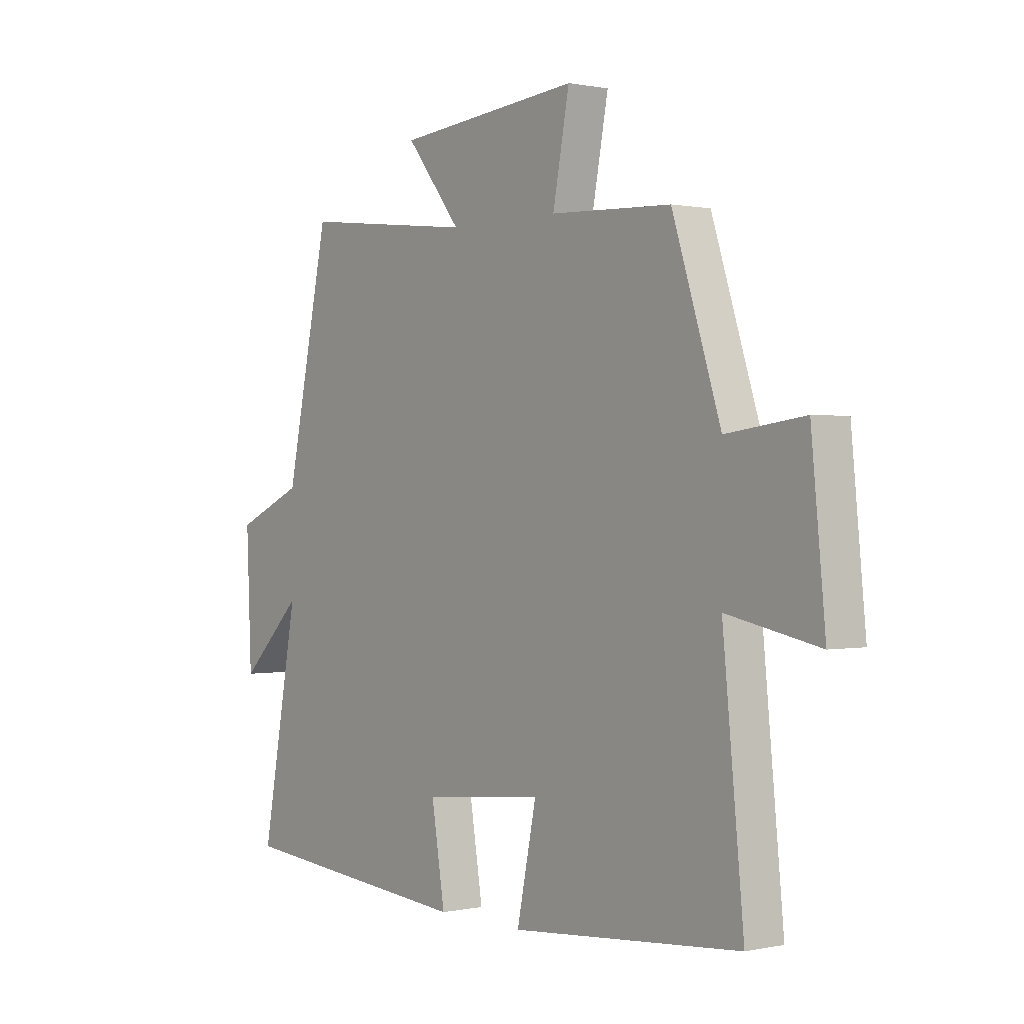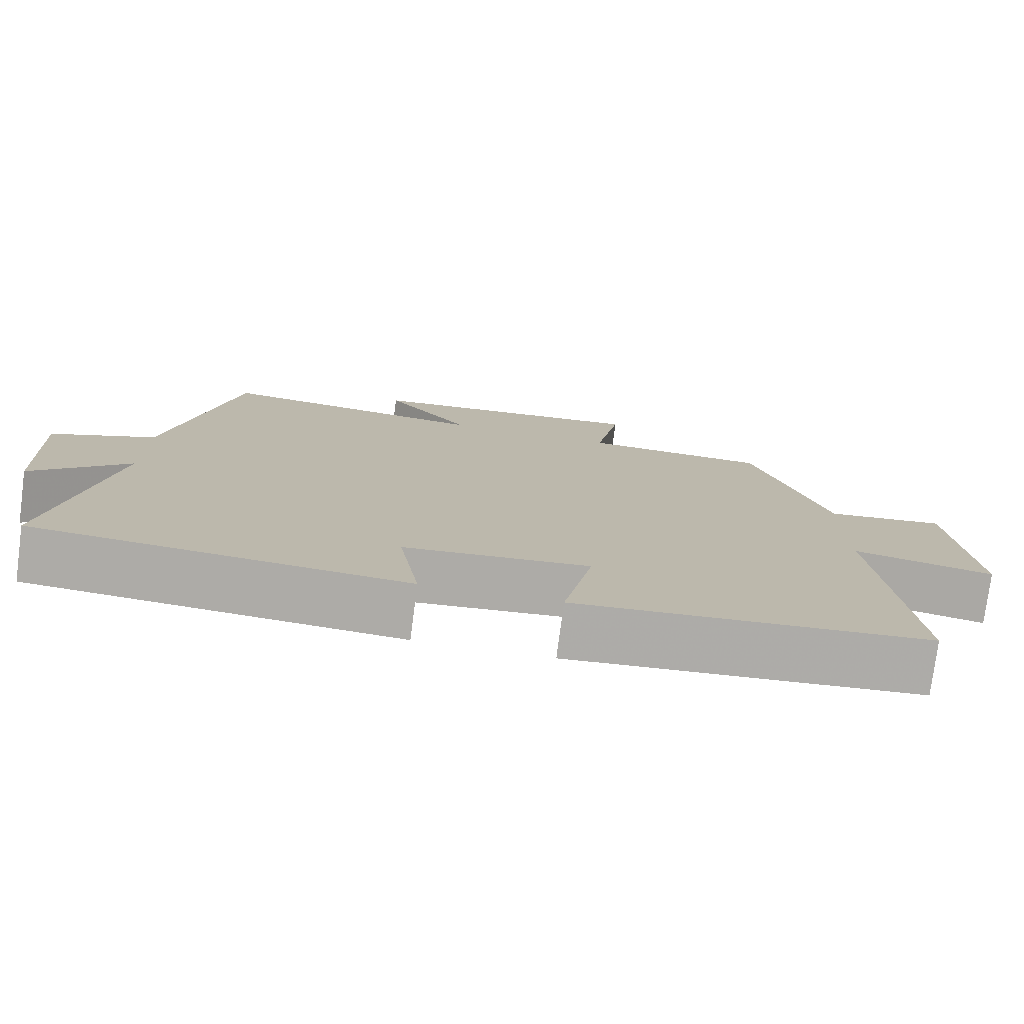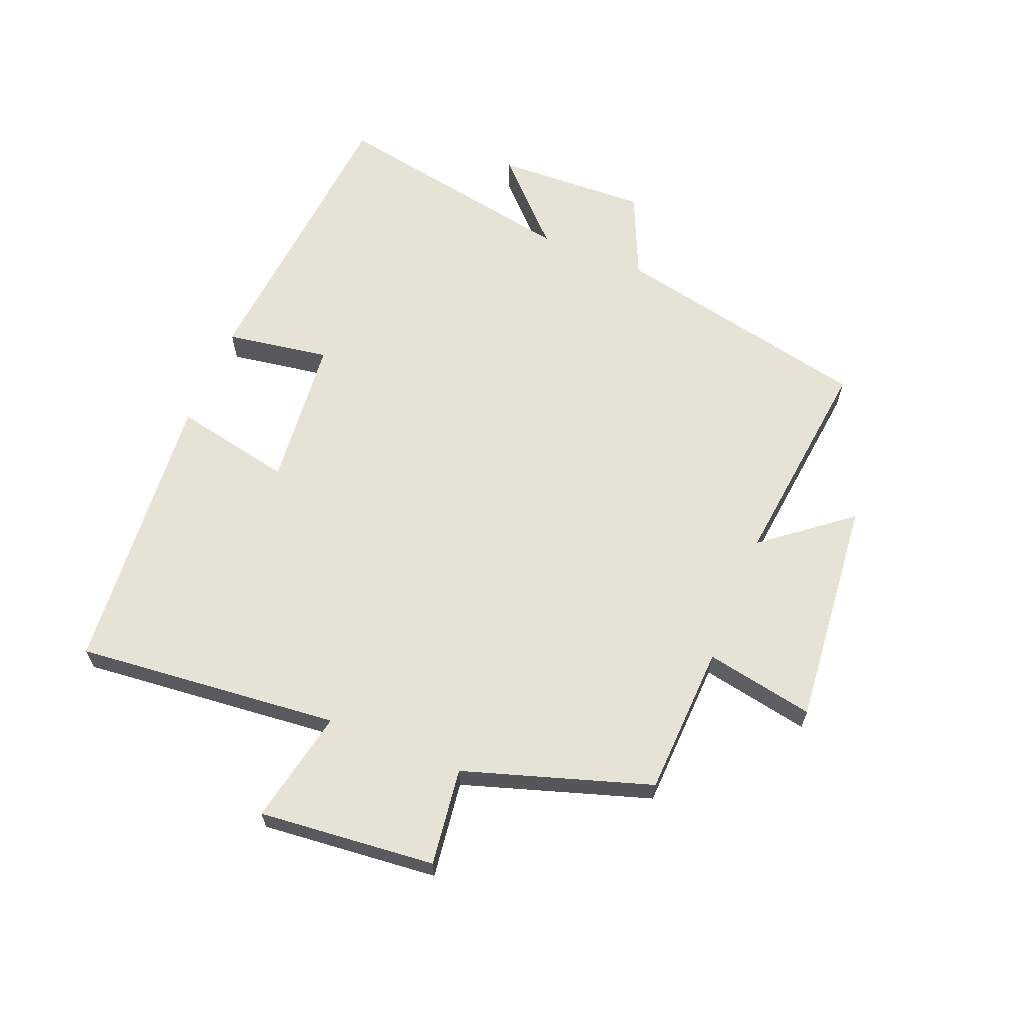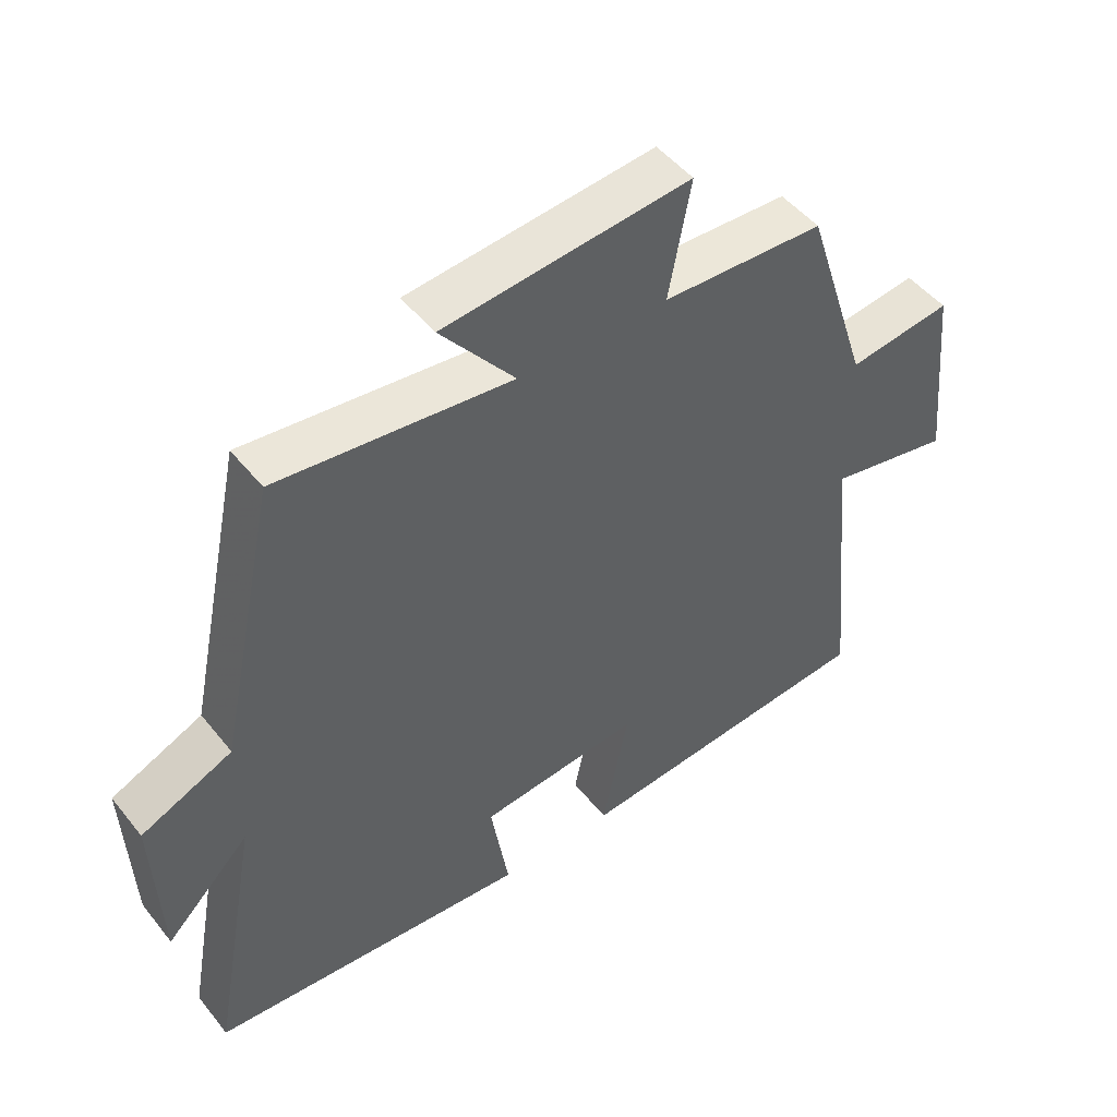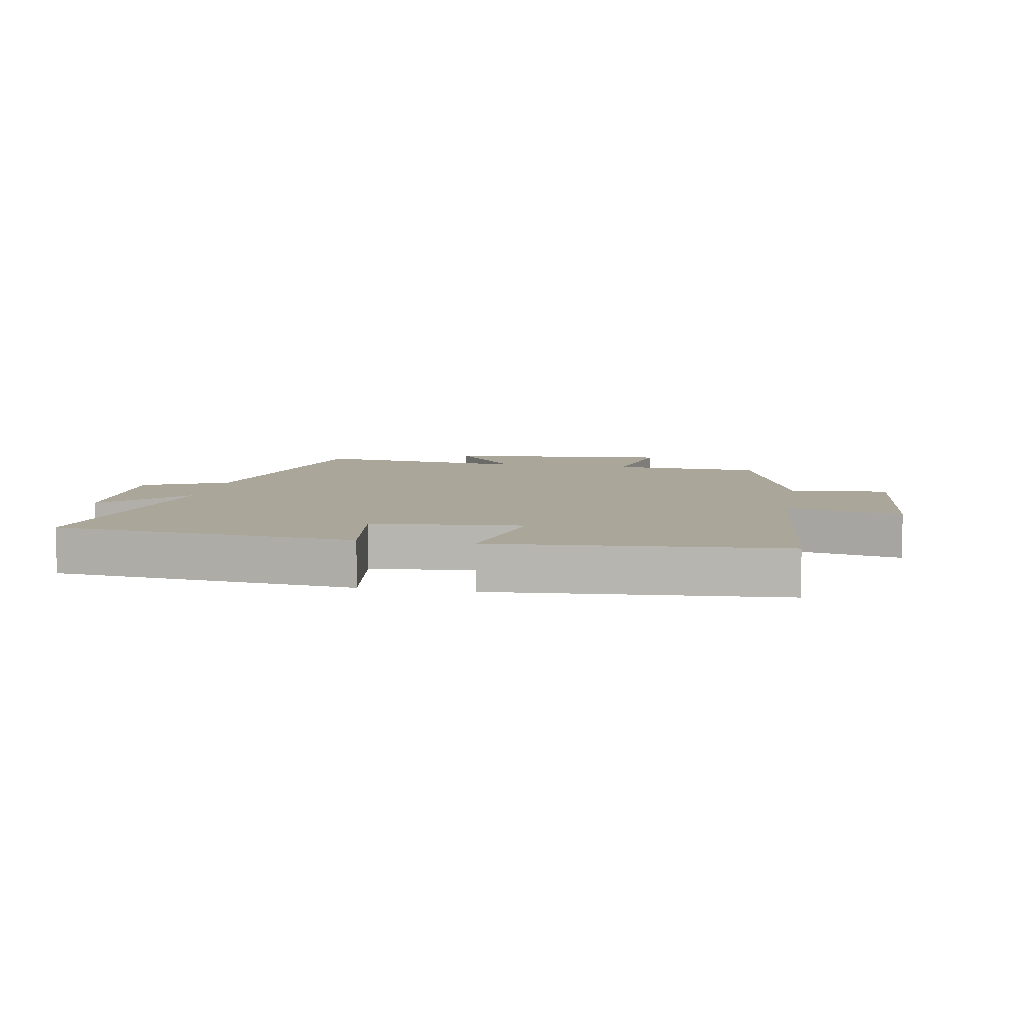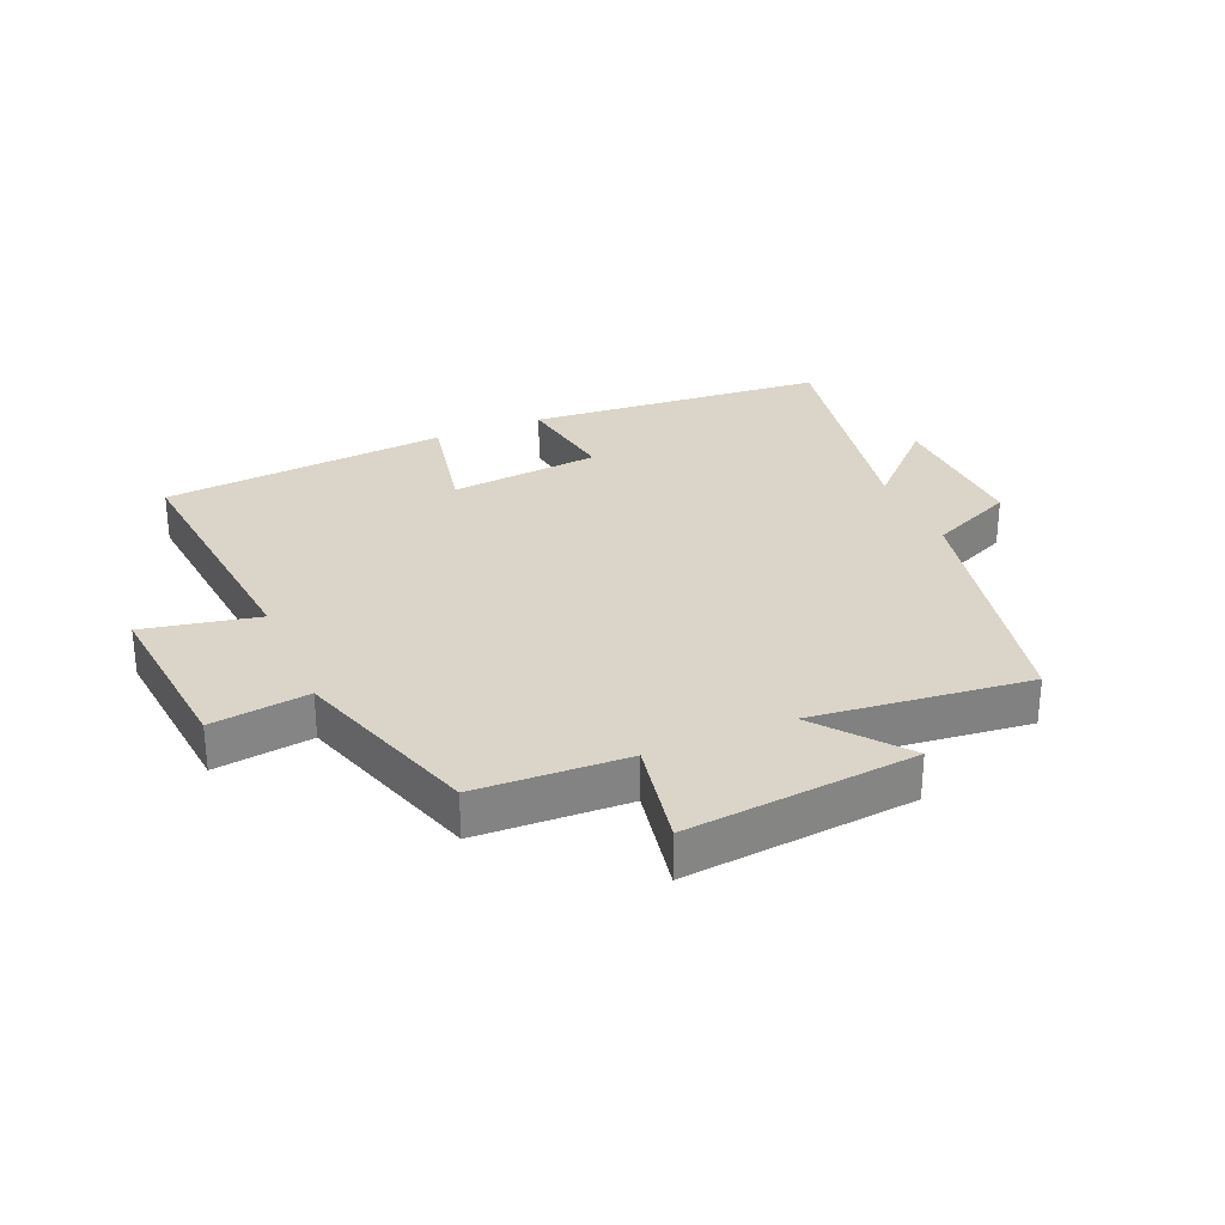
<metadata>
{"format":"obj","ext":"obj","renderer":"f3d","projection":"perspective","resolution":1024,"background":"white","views":[{"elev":0.6,"azim":-128.1,"up":"+Z"},{"elev":-76.8,"azim":172.6,"up":"+Z"},{"elev":63.9,"azim":-67.8,"up":"+Y"},{"elev":48.8,"azim":143.1,"up":"+Z"},{"elev":7.8,"azim":-169.3,"up":"+Y"},{"elev":29.4,"azim":-23.1,"up":"+Y"}]}
</metadata>
<code>
v 0.412 0.07 0.539
v 0.5 0.07 0.122
v 0.636 0.07 0.061
v 0.626 0.07 -0.183
v 0.5 0.07 -0.058
v 0.574 0.07 -0.46
v 0.094 0.07 -0.5
v 0.121 0.07 -0.333
v -0.121 0.07 -0.309
v -0.082 0.07 -0.5
v -0.542 0.07 -0.46
v -0.5 0.07 -0.036
v -0.684 0.07 -0.073
v -0.656 0.07 0.211
v -0.5 0.07 0.19
v -0.403 0.07 0.49
v -0.161 0.07 0.5
v -0.194 0.07 0.675
v 0.174 0.07 0.639
v 0.063 0.07 0.5
v 0.412 0 0.539
v 0.5 0 0.122
v 0.636 0 0.061
v 0.626 0 -0.183
v 0.5 0 -0.058
v 0.574 0 -0.46
v 0.094 0 -0.5
v 0.121 0 -0.333
v -0.121 0 -0.309
v -0.082 0 -0.5
v -0.542 0 -0.46
v -0.5 0 -0.036
v -0.684 0 -0.073
v -0.656 0 0.211
v -0.5 0 0.19
v -0.403 0 0.49
v -0.161 0 0.5
v -0.194 0 0.675
v 0.174 0 0.639
v 0.063 0 0.5
f 17 18 19 20
f 15 16 17 20
f 15 20 1 2
f 12 13 14 15
f 12 15 2 3
f 9 10 11 12
f 8 9 12 3
f 5 6 7 8
f 5 8 3
f 3 4 5
f 40 39 38 37
f 40 37 36 35
f 22 21 40 35
f 35 34 33 32
f 23 22 35 32
f 32 31 30 29
f 23 32 29 28
f 28 27 26 25
f 23 28 25
f 25 24 23
f 1 21 22 2
f 2 22 23 3
f 3 23 24 4
f 4 24 25 5
f 5 25 26 6
f 6 26 27 7
f 7 27 28 8
f 8 28 29 9
f 9 29 30 10
f 10 30 31 11
f 11 31 32 12
f 12 32 33 13
f 13 33 34 14
f 14 34 35 15
f 15 35 36 16
f 16 36 37 17
f 17 37 38 18
f 18 38 39 19
f 19 39 40 20
f 20 40 21 1

</code>
